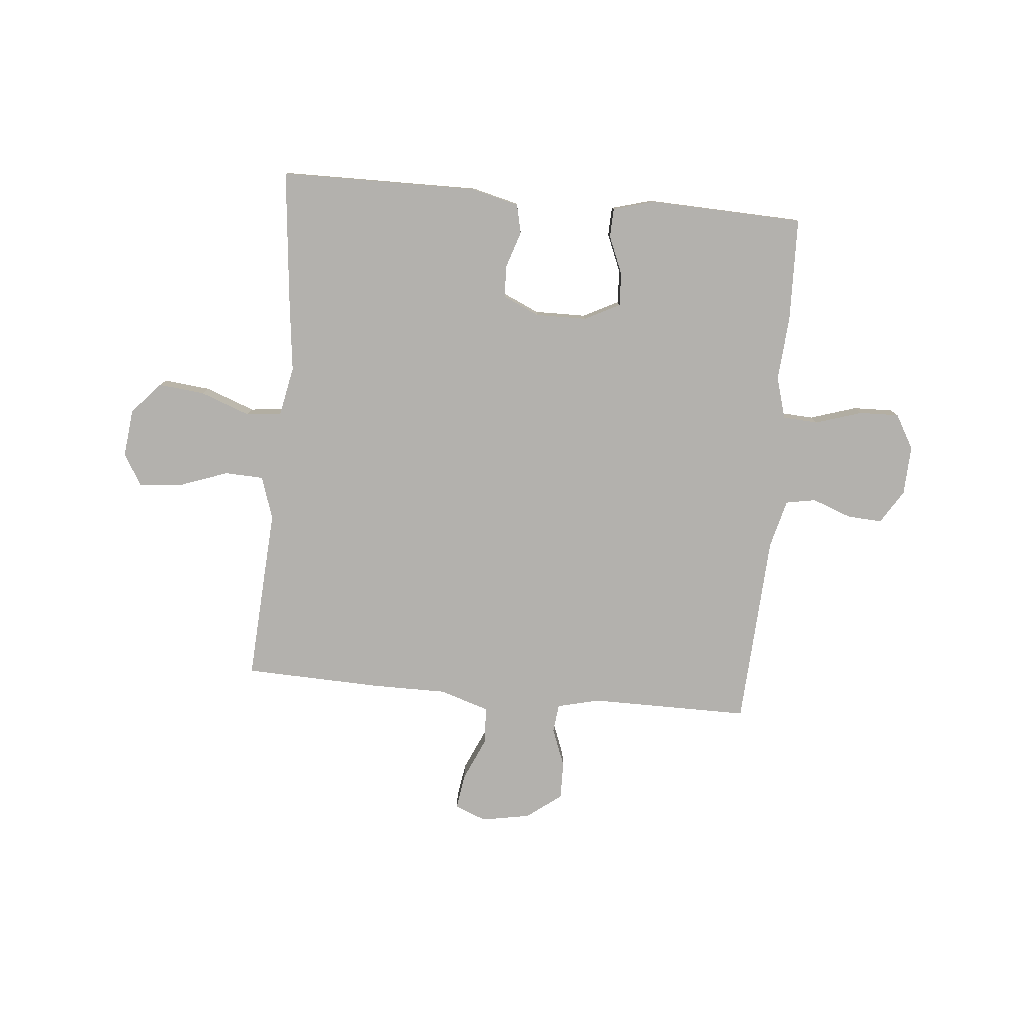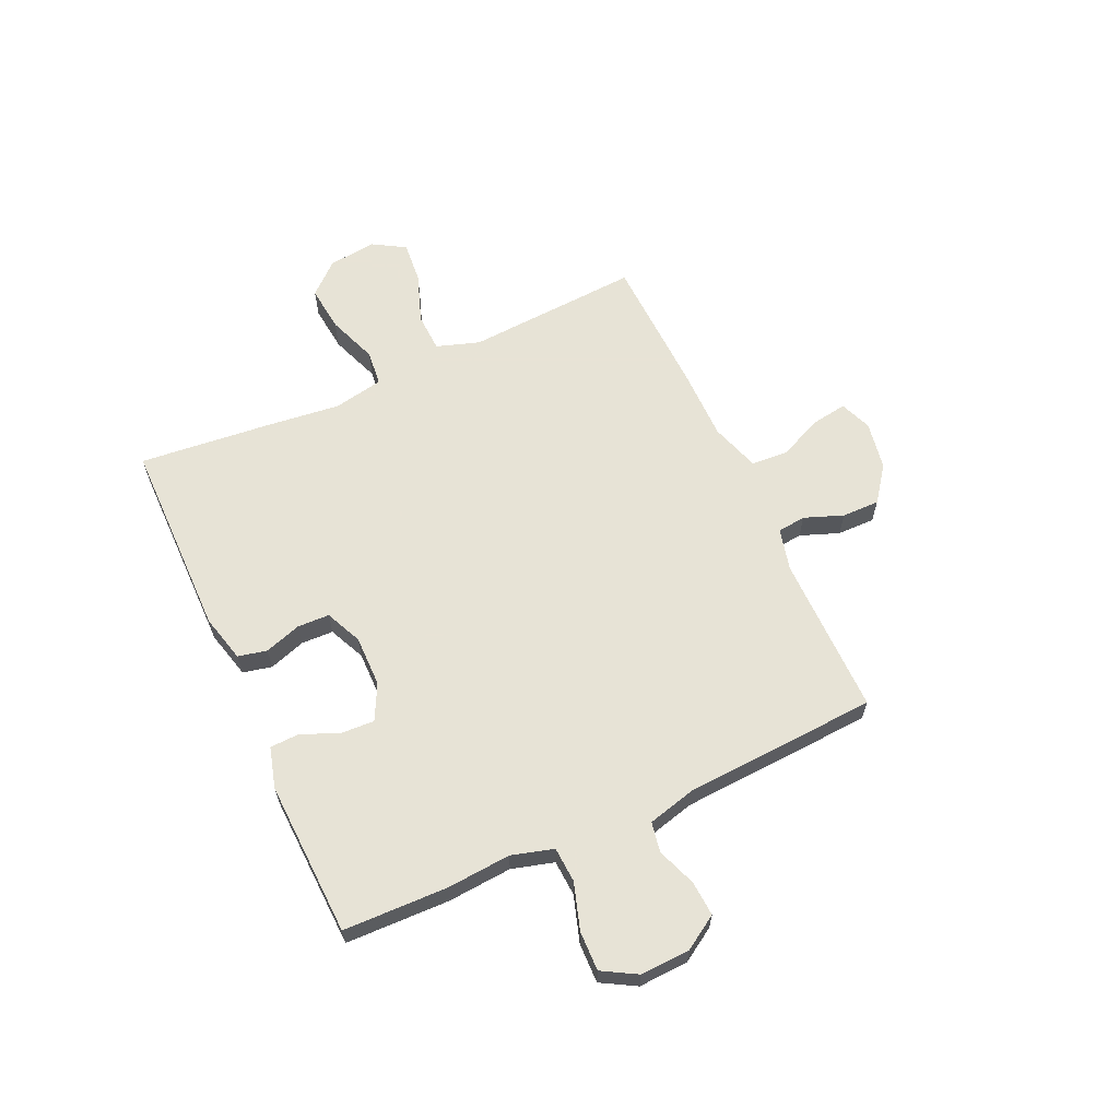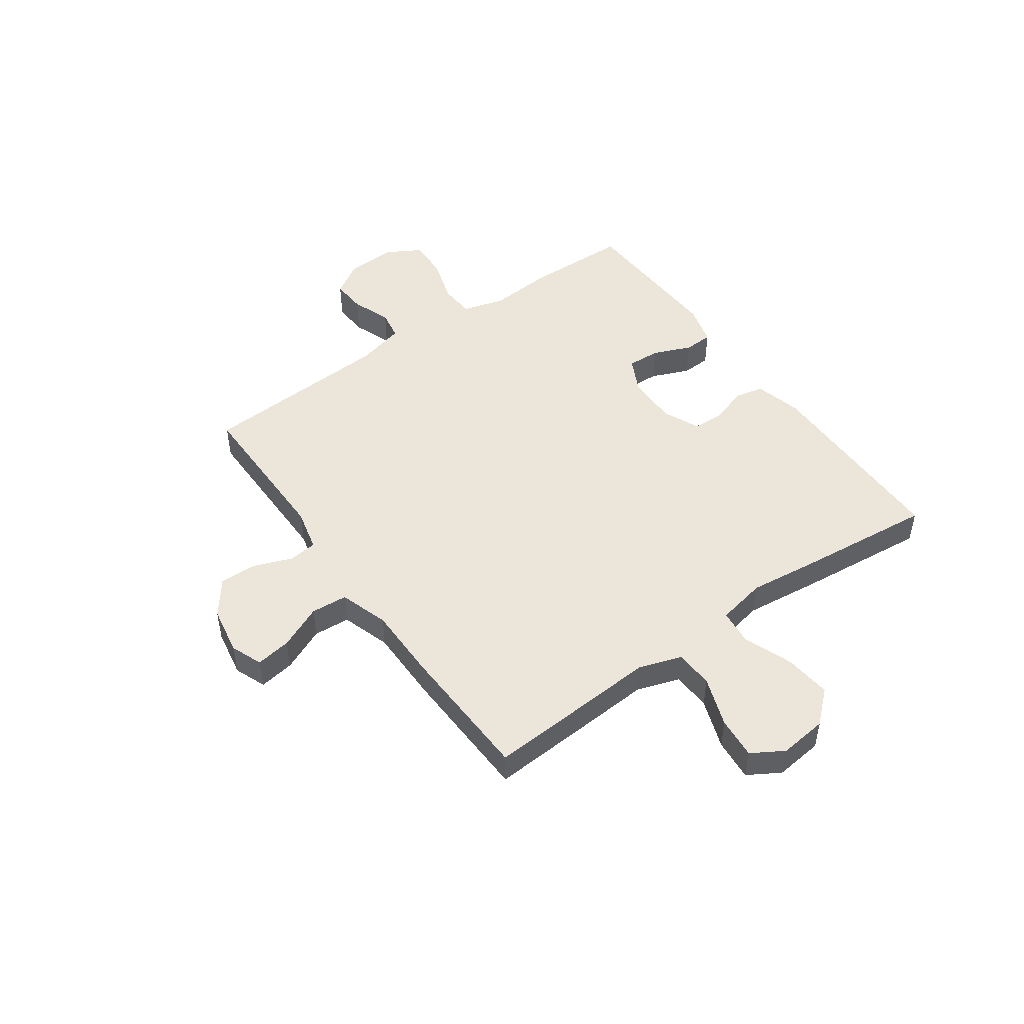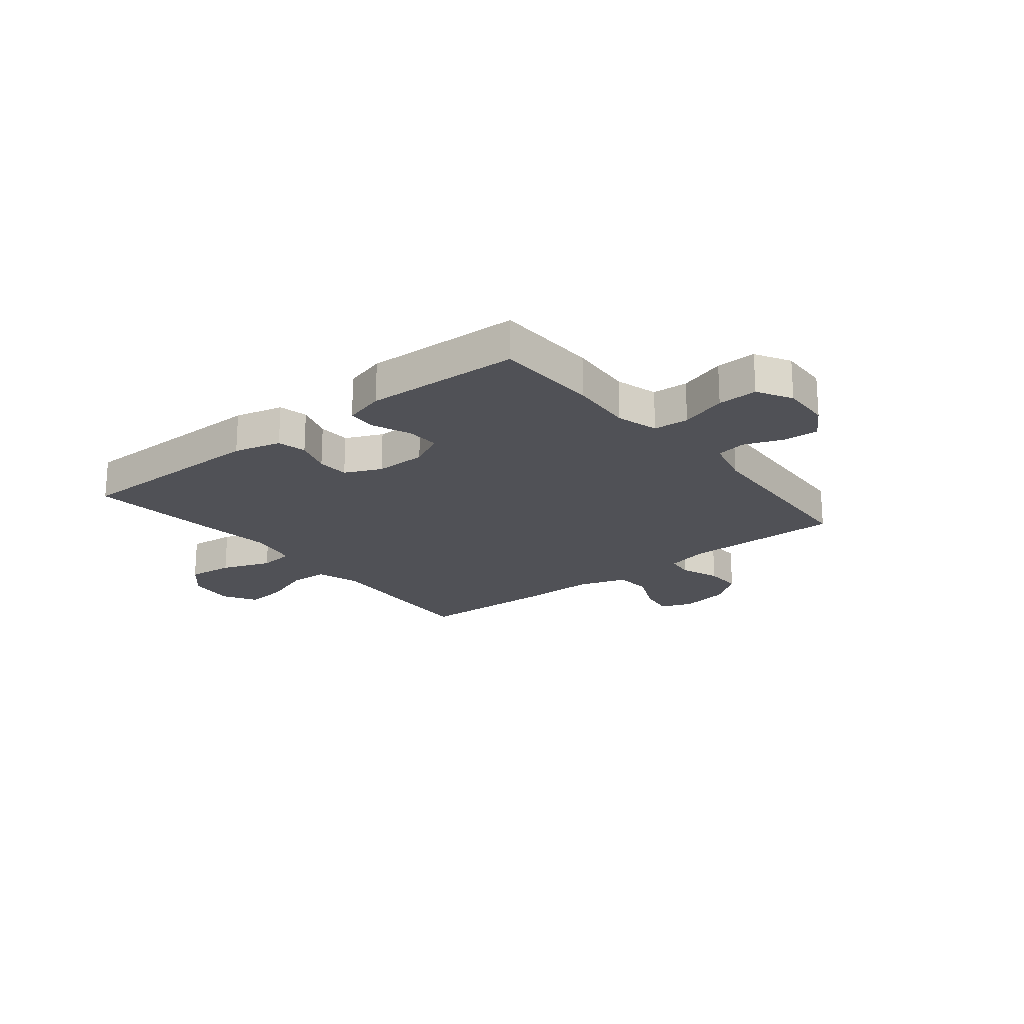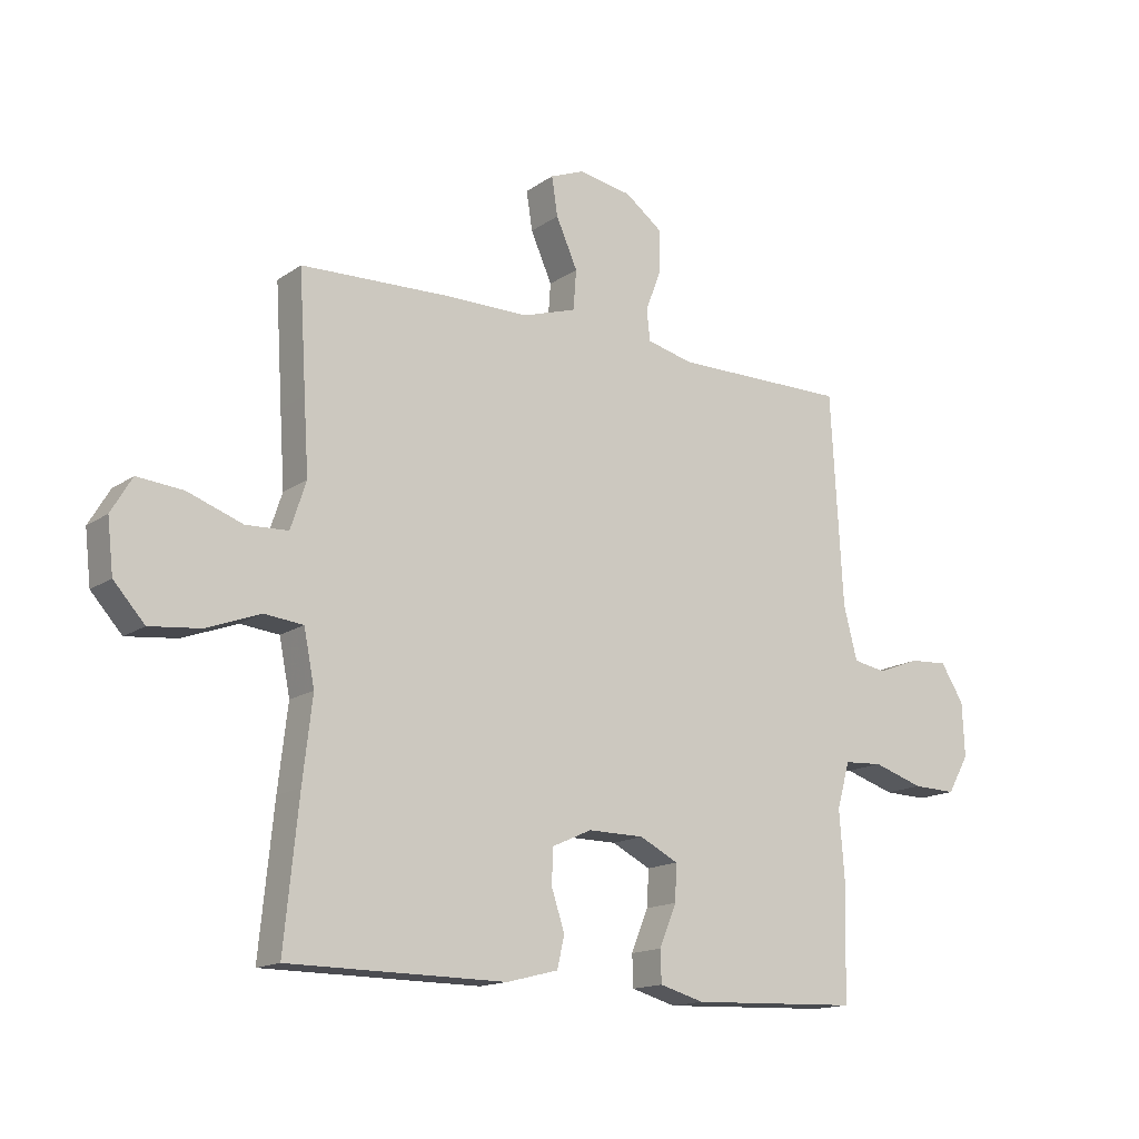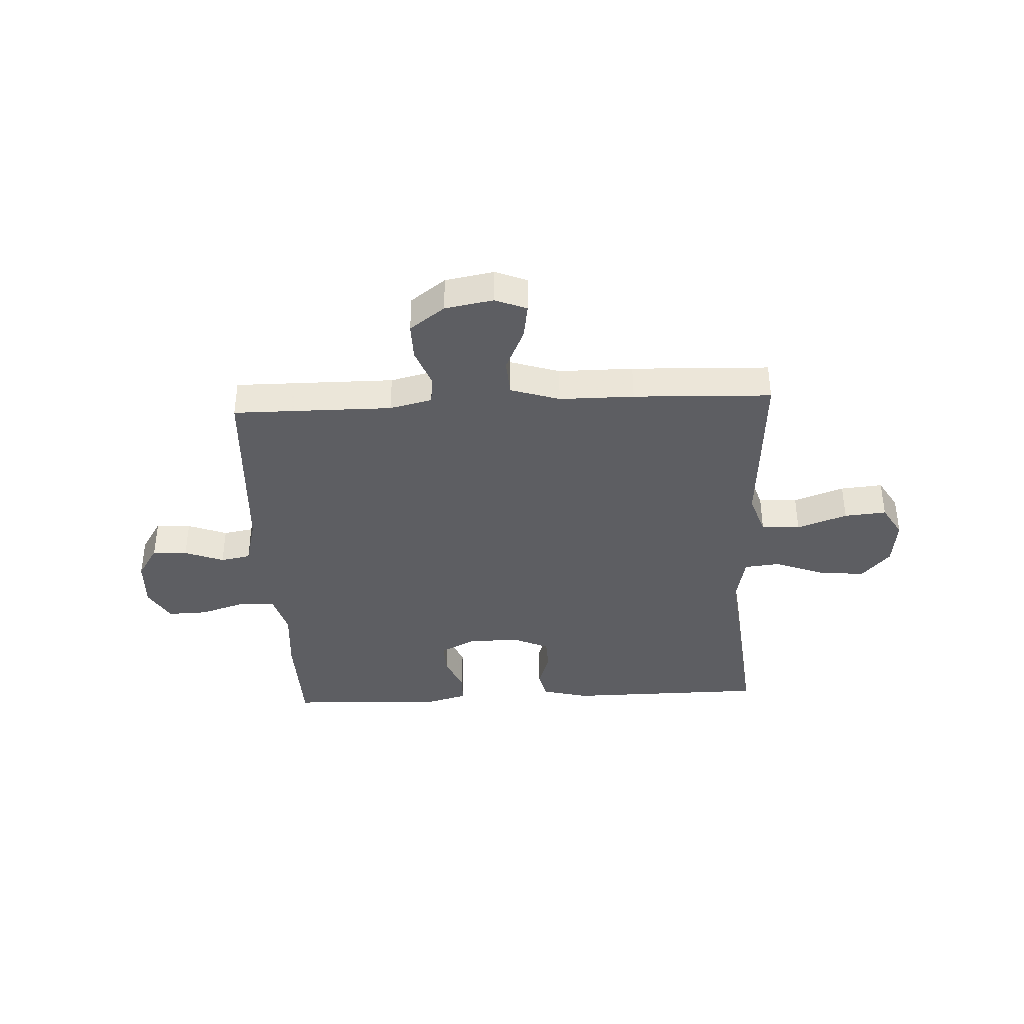
<metadata>
{"format":"obj","ext":"obj","renderer":"f3d","projection":"perspective","resolution":1024,"background":"white","views":[{"elev":-79.2,"azim":174.8,"up":"+Y"},{"elev":62.6,"azim":-114.6,"up":"+Y"},{"elev":48.5,"azim":54.6,"up":"+Y"},{"elev":-20.4,"azim":-141.3,"up":"+Y"},{"elev":-15.2,"azim":144.8,"up":"+Z"},{"elev":-38.3,"azim":2.8,"up":"+Y"}]}
</metadata>
<code>
v -0.5 0.07 0.5
v -0.207 0.07 0.499
v -0.129 0.07 0.518
v -0.123 0.07 0.57
v -0.15 0.07 0.641
v -0.151 0.07 0.71
v -0.087 0.07 0.758
v 0.002 0.07 0.774
v 0.06 0.07 0.751
v 0.05 0.07 0.686
v 0.014 0.07 0.605
v 0.019 0.07 0.538
v 0.109 0.07 0.509
v 0.246 0.07 0.509
v 0.5 0.07 0.5
v 0.488 0.07 0.304
v 0.48 0.07 0.18
v 0.506 0.07 0.101
v 0.577 0.07 0.098
v 0.669 0.07 0.131
v 0.746 0.07 0.138
v 0.781 0.07 0.079
v 0.771 0.07 -0.009
v 0.719 0.07 -0.067
v 0.634 0.07 -0.058
v 0.543 0.07 -0.024
v 0.478 0.07 -0.031
v 0.46 0.07 -0.122
v 0.476 0.07 -0.26
v 0.5 0.07 -0.5
v 0.135 0.07 -0.503
v 0.048 0.07 -0.481
v 0.036 0.07 -0.428
v 0.058 0.07 -0.361
v 0.056 0.07 -0.302
v -0.011 0.07 -0.272
v -0.105 0.07 -0.273
v -0.17 0.07 -0.306
v -0.167 0.07 -0.367
v -0.138 0.07 -0.437
v -0.14 0.07 -0.49
v -0.215 0.07 -0.511
v -0.5 0.07 -0.5
v -0.505 0.07 -0.309
v -0.496 0.07 -0.191
v -0.518 0.07 -0.114
v -0.583 0.07 -0.11
v -0.668 0.07 -0.137
v -0.741 0.07 -0.139
v -0.777 0.07 -0.076
v -0.773 0.07 0.015
v -0.734 0.07 0.077
v -0.67 0.07 0.073
v -0.598 0.07 0.046
v -0.543 0.07 0.056
v -0.52 0.07 0.145
v -0.5 0 0.5
v -0.207 0 0.499
v -0.129 0 0.518
v -0.123 0 0.57
v -0.15 0 0.641
v -0.151 0 0.71
v -0.087 0 0.758
v 0.002 0 0.774
v 0.06 0 0.751
v 0.05 0 0.686
v 0.014 0 0.605
v 0.019 0 0.538
v 0.109 0 0.509
v 0.246 0 0.509
v 0.5 0 0.5
v 0.488 0 0.304
v 0.48 0 0.18
v 0.506 0 0.101
v 0.577 0 0.098
v 0.669 0 0.131
v 0.746 0 0.138
v 0.781 0 0.079
v 0.771 0 -0.009
v 0.719 0 -0.067
v 0.634 0 -0.058
v 0.543 0 -0.024
v 0.478 0 -0.031
v 0.46 0 -0.122
v 0.476 0 -0.26
v 0.5 0 -0.5
v 0.135 0 -0.503
v 0.048 0 -0.481
v 0.036 0 -0.428
v 0.058 0 -0.361
v 0.056 0 -0.302
v -0.011 0 -0.272
v -0.105 0 -0.273
v -0.17 0 -0.306
v -0.167 0 -0.367
v -0.138 0 -0.437
v -0.14 0 -0.49
v -0.215 0 -0.511
v -0.5 0 -0.5
v -0.505 0 -0.309
v -0.496 0 -0.191
v -0.518 0 -0.114
v -0.583 0 -0.11
v -0.668 0 -0.137
v -0.741 0 -0.139
v -0.777 0 -0.076
v -0.773 0 0.015
v -0.734 0 0.077
v -0.67 0 0.073
v -0.598 0 0.046
v -0.543 0 0.056
v -0.52 0 0.145
f 52 53 54
f 51 52 54
f 50 51 54
f 49 50 54
f 48 49 54
f 47 48 54
f 46 47 54 55
f 45 46 55 56
f 43 44 45
f 42 43 45
f 41 42 45
f 40 41 45
f 39 40 45
f 45 56 1
f 39 45 1
f 38 39 1
f 32 33 34
f 31 32 34
f 30 31 34
f 29 30 34
f 28 29 34
f 27 28 34 35
f 24 25 26
f 23 24 26
f 22 23 26
f 21 22 26
f 20 21 26
f 19 20 26
f 18 19 26 27
f 27 35 36
f 18 27 36
f 17 18 36
f 17 36 37
f 16 17 37
f 15 16 37
f 14 15 37
f 13 14 37
f 9 10 11
f 8 9 11
f 7 8 11
f 6 7 11
f 5 6 11
f 4 5 11
f 3 4 11 12
f 37 38 1 2
f 12 13 37
f 3 12 37
f 2 3 37
f 110 109 108
f 110 108 107
f 110 107 106
f 110 106 105
f 110 105 104
f 110 104 103
f 111 110 103 102
f 112 111 102 101
f 101 100 99
f 101 99 98
f 101 98 97
f 101 97 96
f 101 96 95
f 57 112 101
f 57 101 95
f 57 95 94
f 90 89 88
f 90 88 87
f 90 87 86
f 90 86 85
f 90 85 84
f 91 90 84 83
f 82 81 80
f 82 80 79
f 82 79 78
f 82 78 77
f 82 77 76
f 82 76 75
f 83 82 75 74
f 92 91 83
f 92 83 74
f 92 74 73
f 93 92 73
f 93 73 72
f 93 72 71
f 93 71 70
f 93 70 69
f 67 66 65
f 67 65 64
f 67 64 63
f 67 63 62
f 67 62 61
f 67 61 60
f 68 67 60 59
f 58 57 94 93
f 93 69 68
f 93 68 59
f 93 59 58
f 1 57 58 2
f 2 58 59 3
f 3 59 60 4
f 4 60 61 5
f 5 61 62 6
f 6 62 63 7
f 7 63 64 8
f 8 64 65 9
f 9 65 66 10
f 10 66 67 11
f 11 67 68 12
f 12 68 69 13
f 13 69 70 14
f 14 70 71 15
f 15 71 72 16
f 16 72 73 17
f 17 73 74 18
f 18 74 75 19
f 19 75 76 20
f 20 76 77 21
f 21 77 78 22
f 22 78 79 23
f 23 79 80 24
f 24 80 81 25
f 25 81 82 26
f 26 82 83 27
f 27 83 84 28
f 28 84 85 29
f 29 85 86 30
f 30 86 87 31
f 31 87 88 32
f 32 88 89 33
f 33 89 90 34
f 34 90 91 35
f 35 91 92 36
f 36 92 93 37
f 37 93 94 38
f 38 94 95 39
f 39 95 96 40
f 40 96 97 41
f 41 97 98 42
f 42 98 99 43
f 43 99 100 44
f 44 100 101 45
f 45 101 102 46
f 46 102 103 47
f 47 103 104 48
f 48 104 105 49
f 49 105 106 50
f 50 106 107 51
f 51 107 108 52
f 52 108 109 53
f 53 109 110 54
f 54 110 111 55
f 55 111 112 56
f 56 112 57 1

</code>
